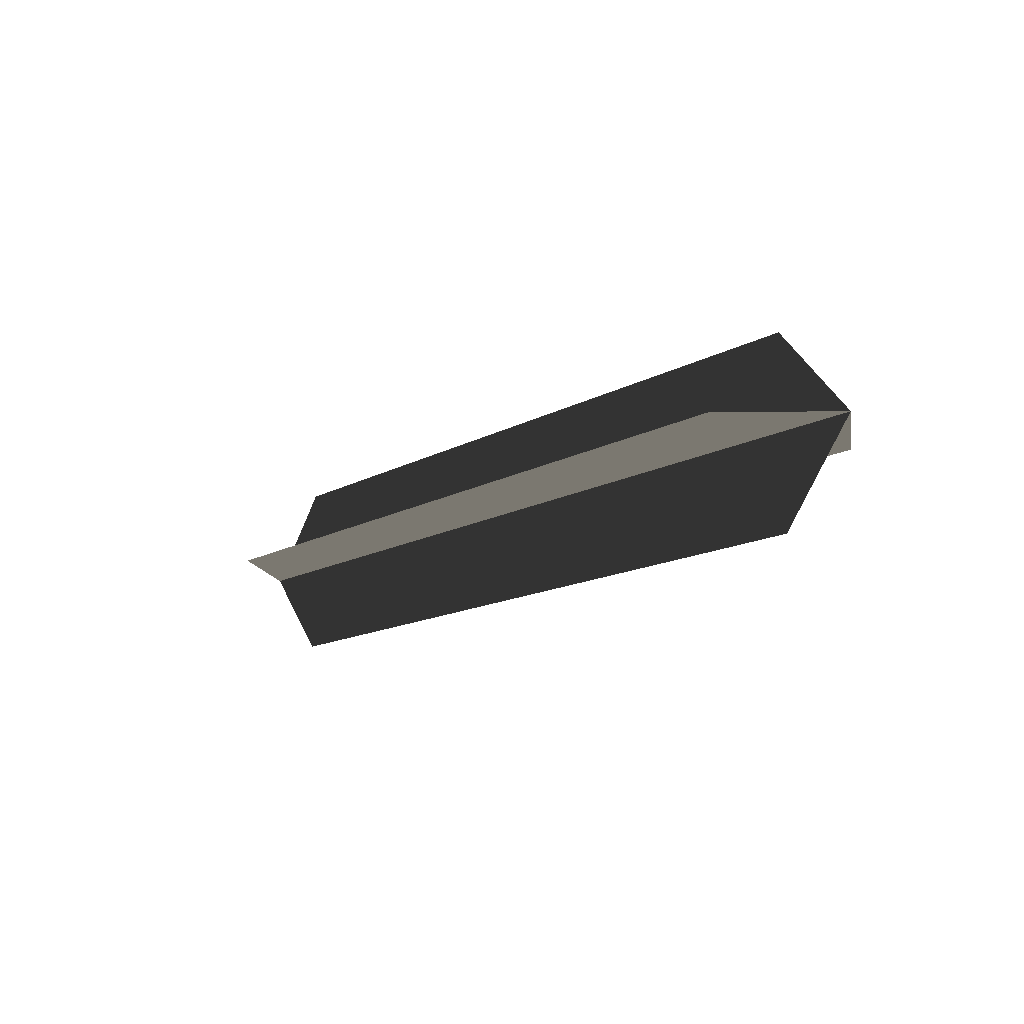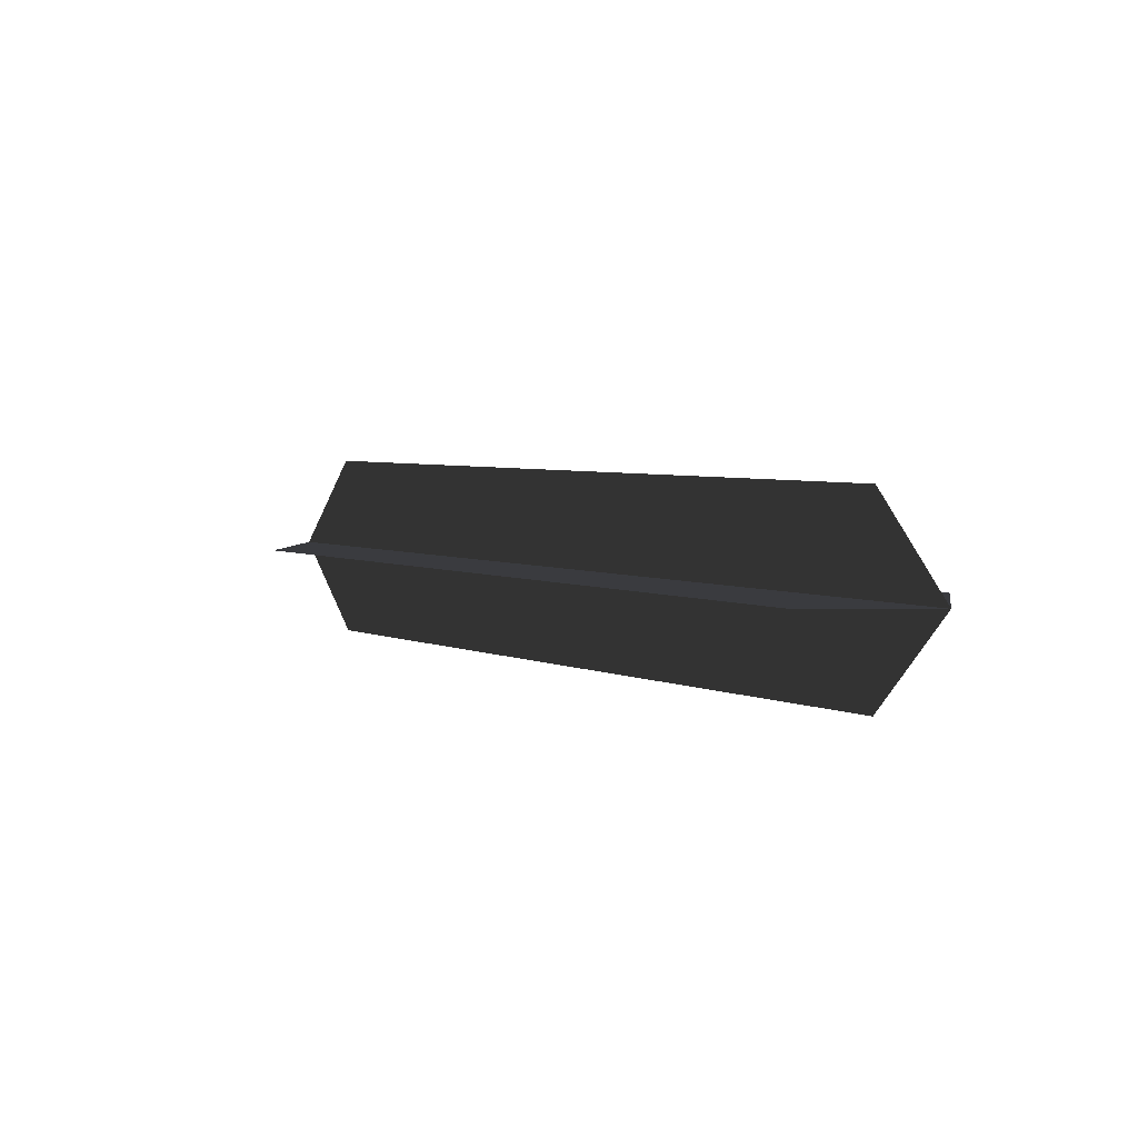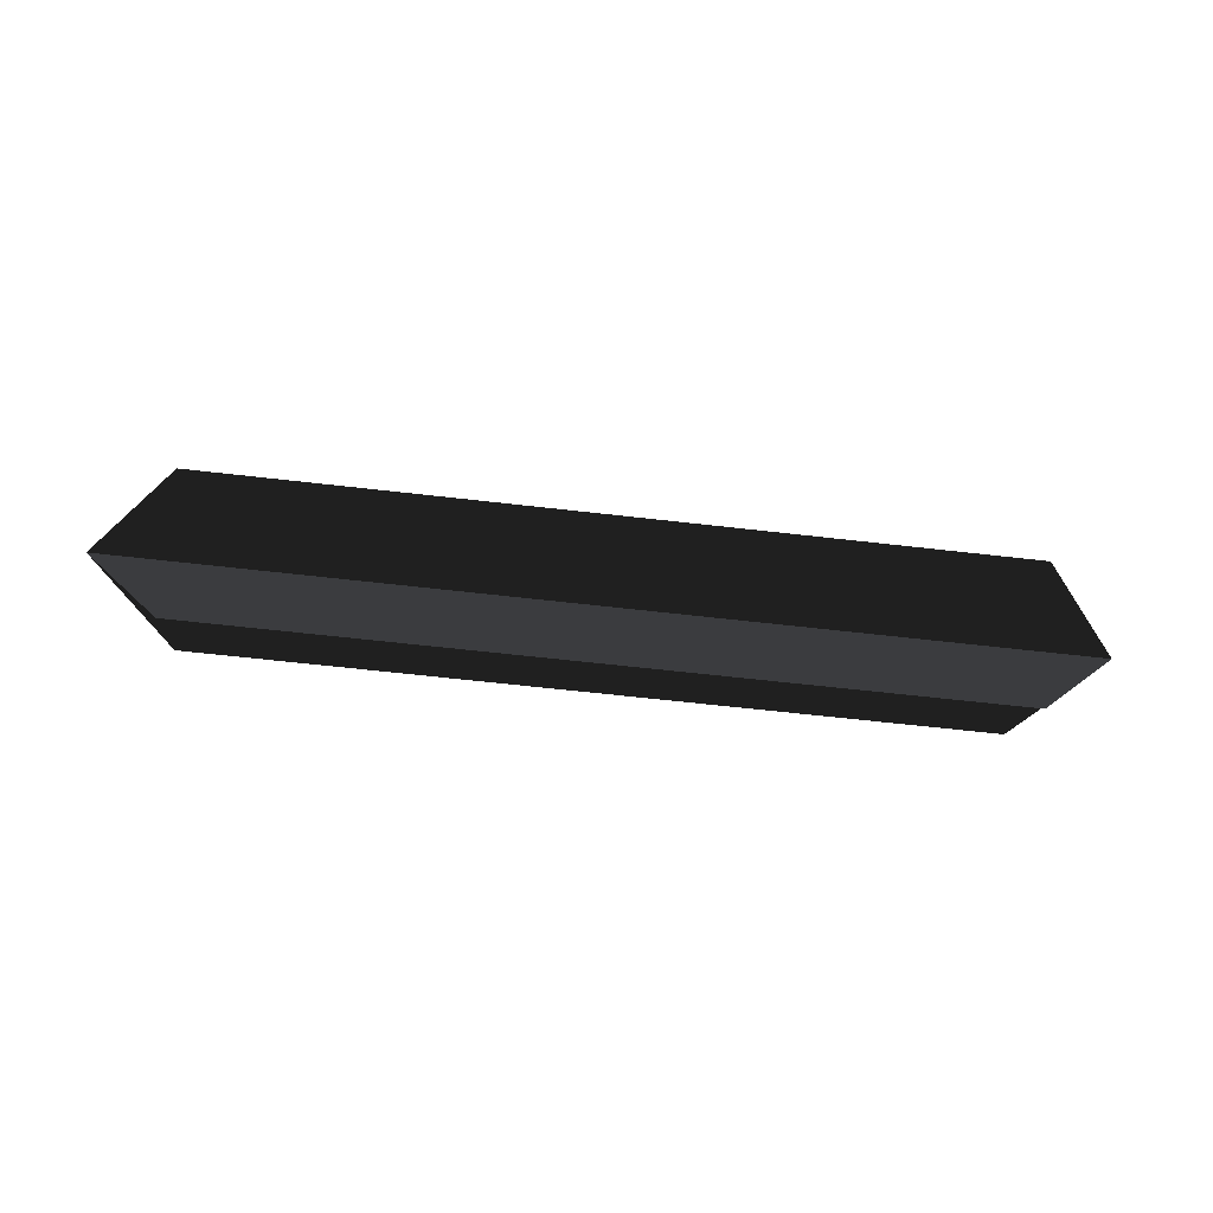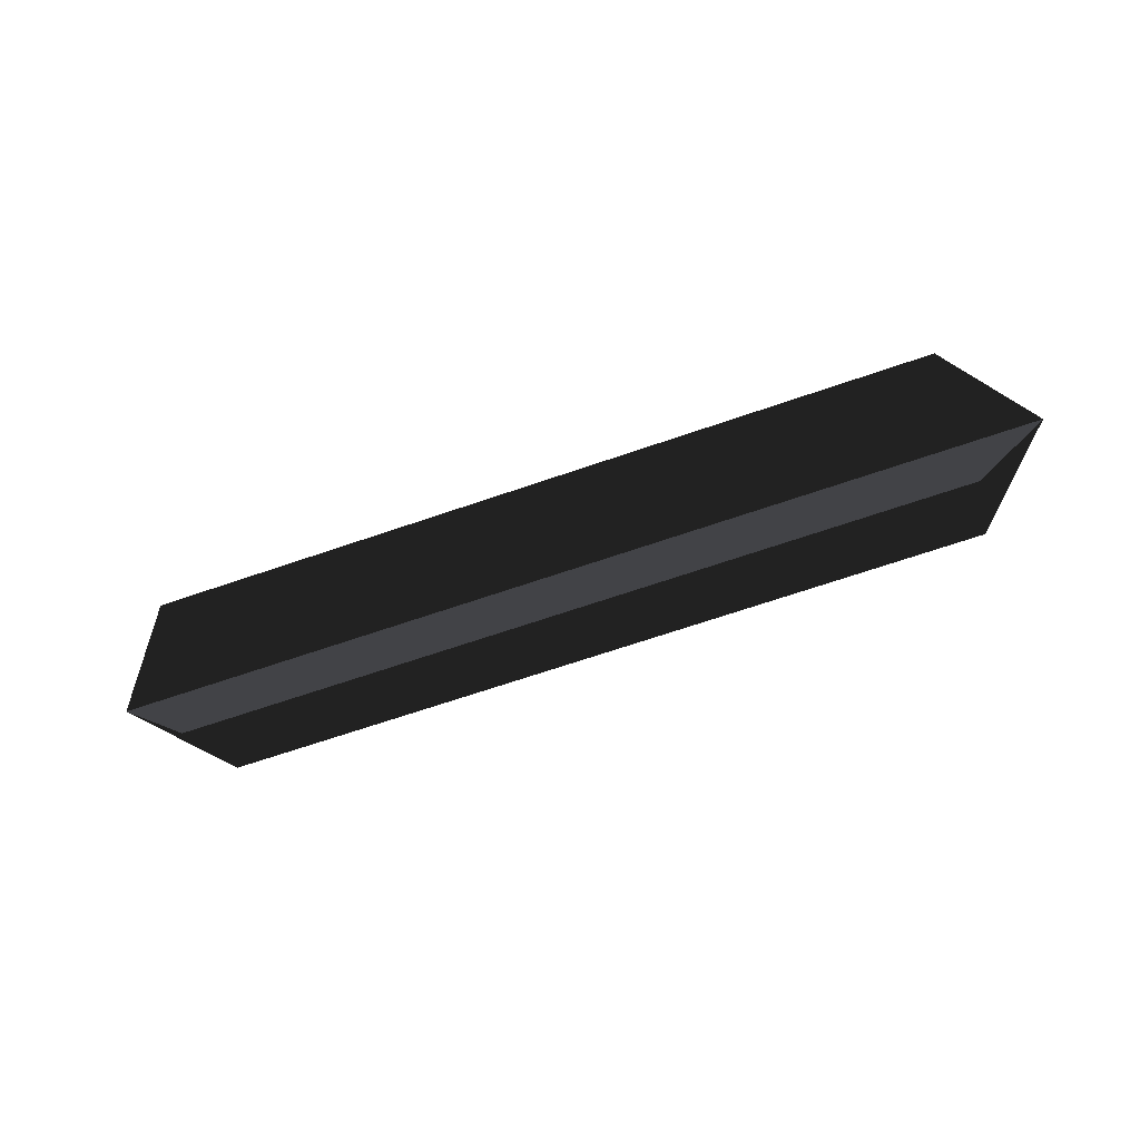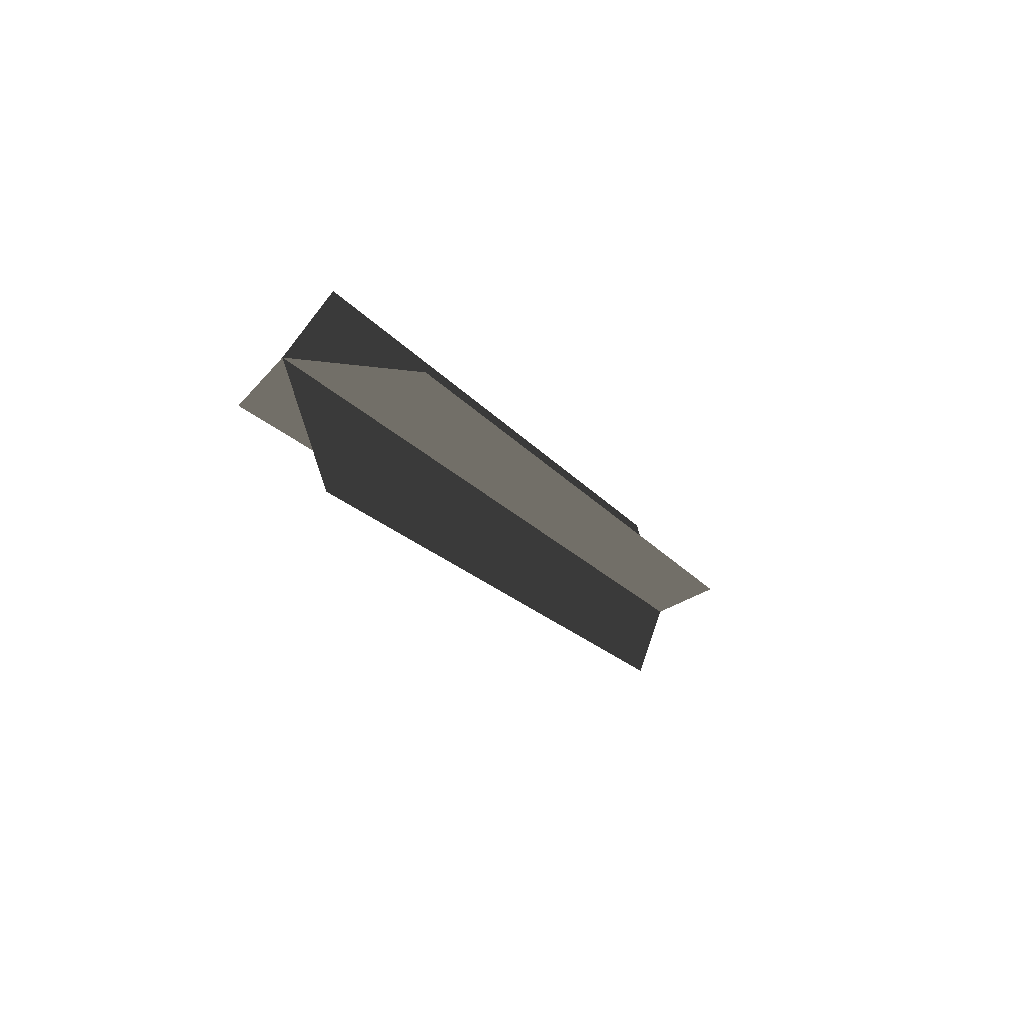
<metadata>
{"format":"obj","ext":"obj","renderer":"f3d","projection":"perspective","resolution":1024,"background":"white","views":[{"elev":-13.7,"azim":50.8,"up":"+Y"},{"elev":5.3,"azim":50.3,"up":"+Y"},{"elev":-58.3,"azim":173.2,"up":"+Y"},{"elev":-66.8,"azim":-160.6,"up":"+Z"},{"elev":-17.8,"azim":114.7,"up":"+Z"}]}
</metadata>
<code>
v -0.3289 -0.0491 0.0026
v -0.3699 -0.0006 0.0026
v 0.0686 0.0501 0.0026
v -0.3294 0.0483 0.0026
v 0.069 -0.0473 0.0026
v 0.1095 0.0016 0.0026
v -0.3291 -0.0004 -0.0461
v -0.3699 -0.0006 0.0026
v 0.0688 0.0014 0.0513
v -0.3291 -0.0004 0.0513
v 0.0688 0.0014 -0.0461
v 0.1095 0.0016 0.0026
g Group_001
f 1 2 4 3
f 1 3 6 5
g Group_002
f 7 8 10 9
f 7 9 12 11

</code>
